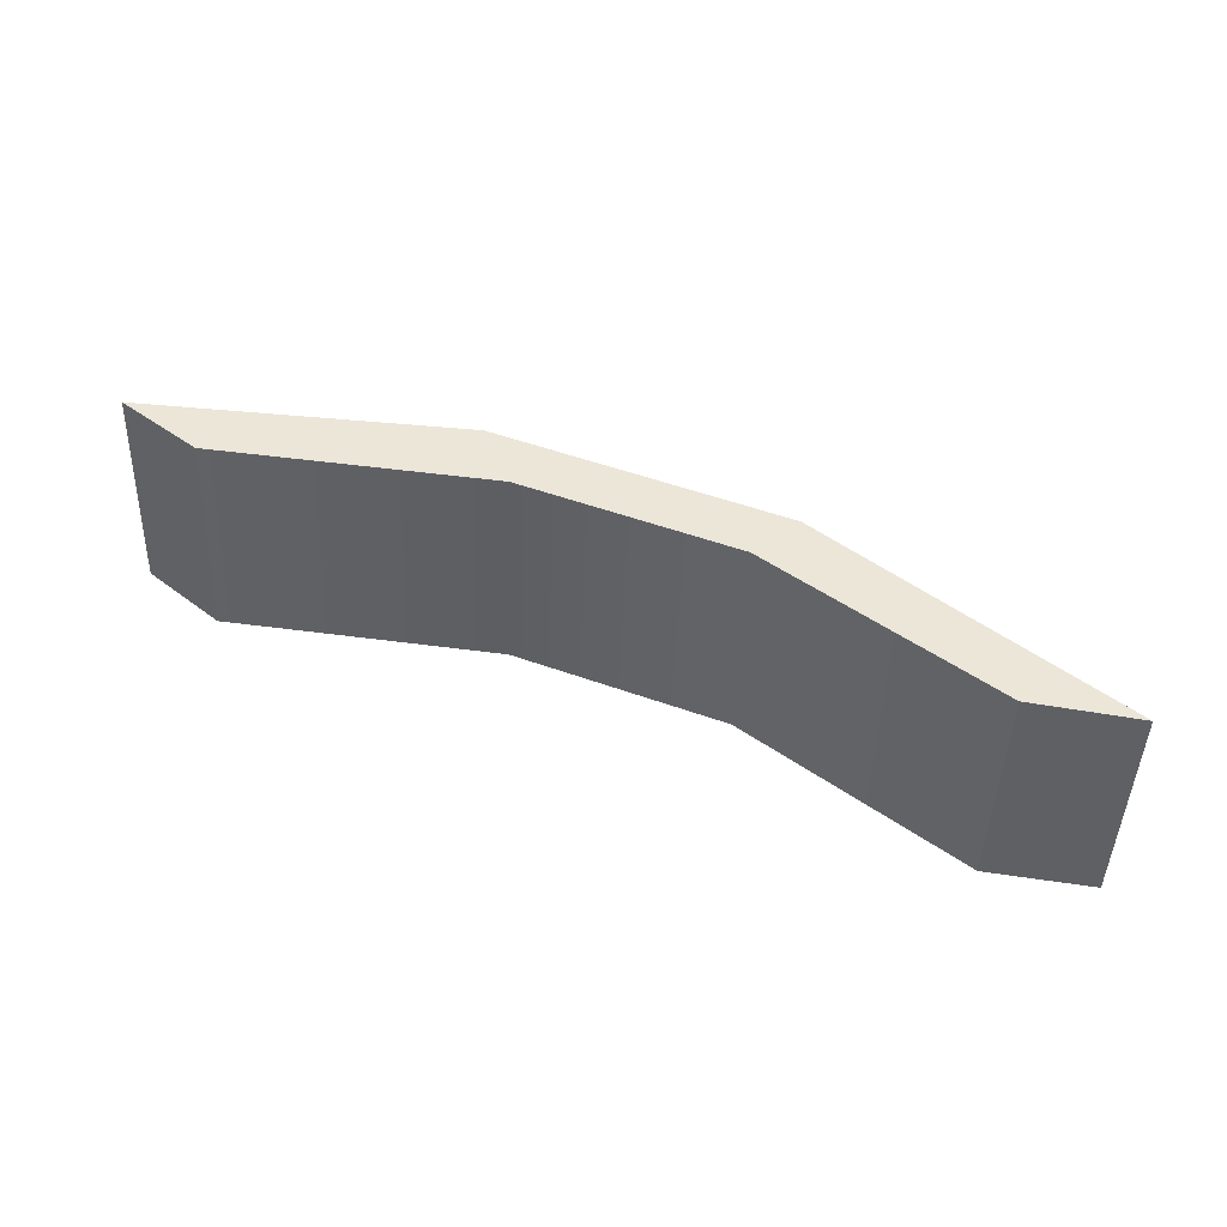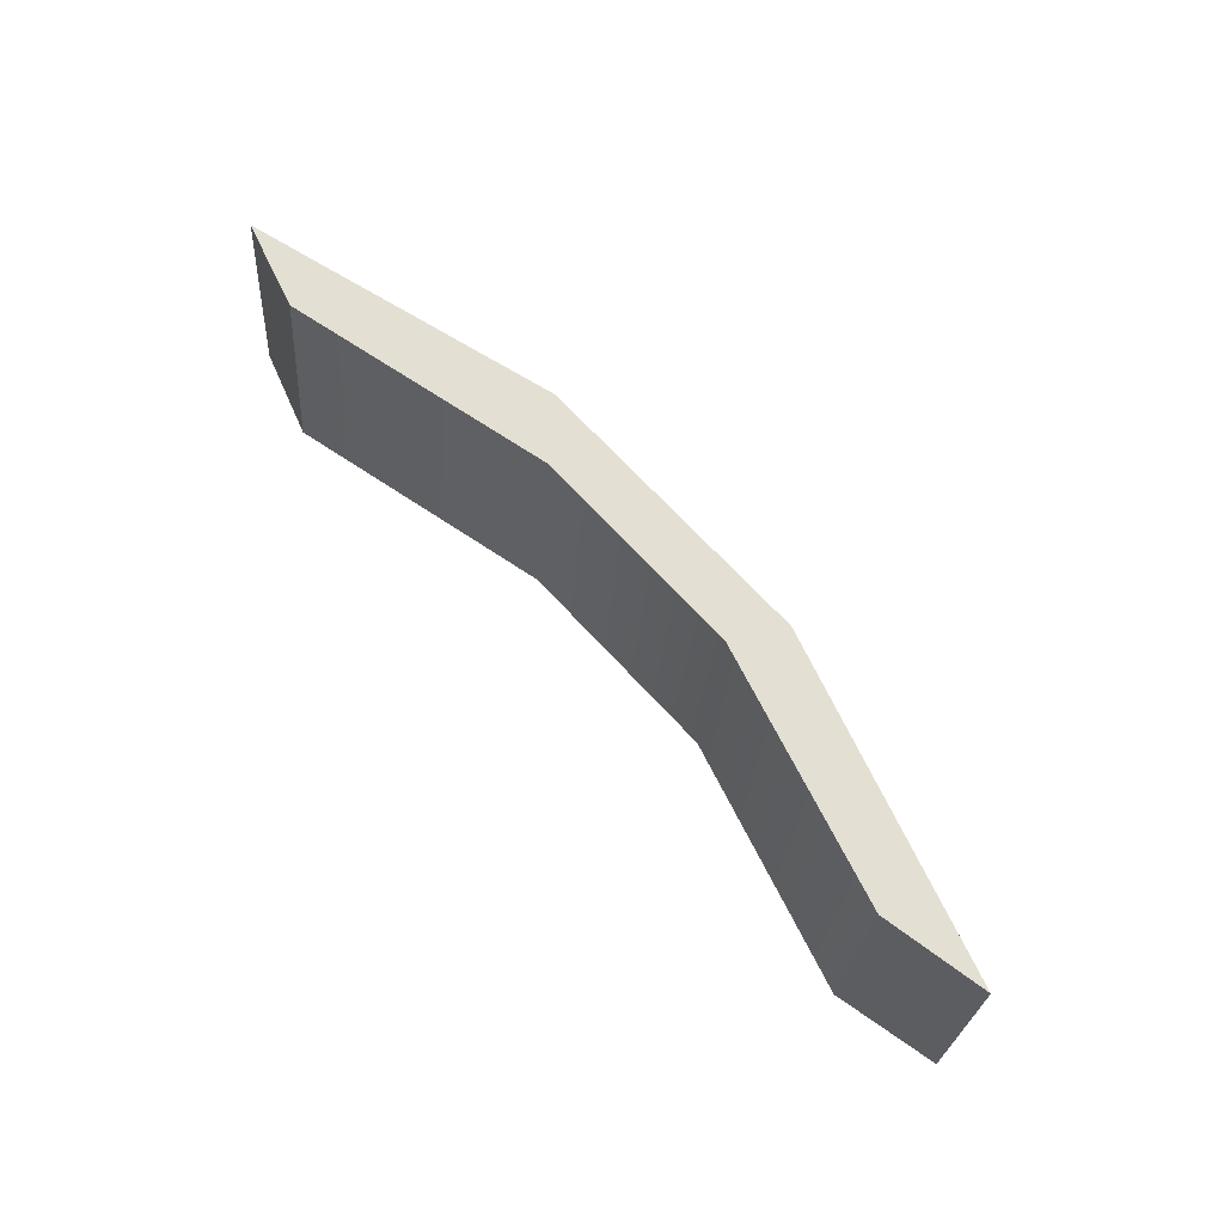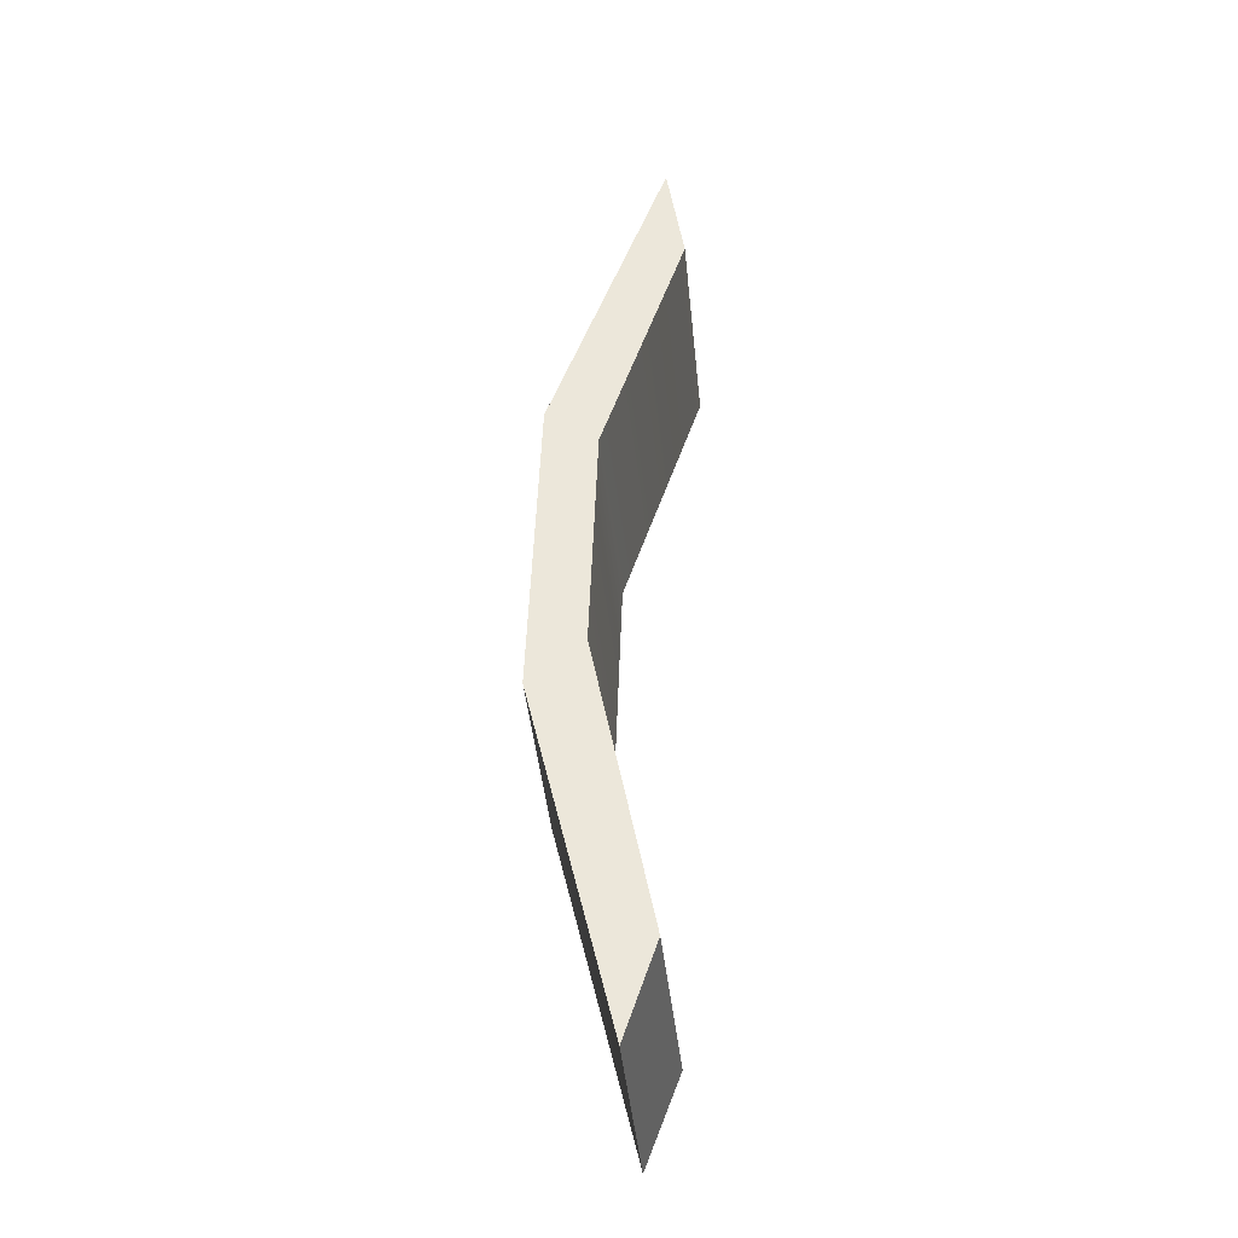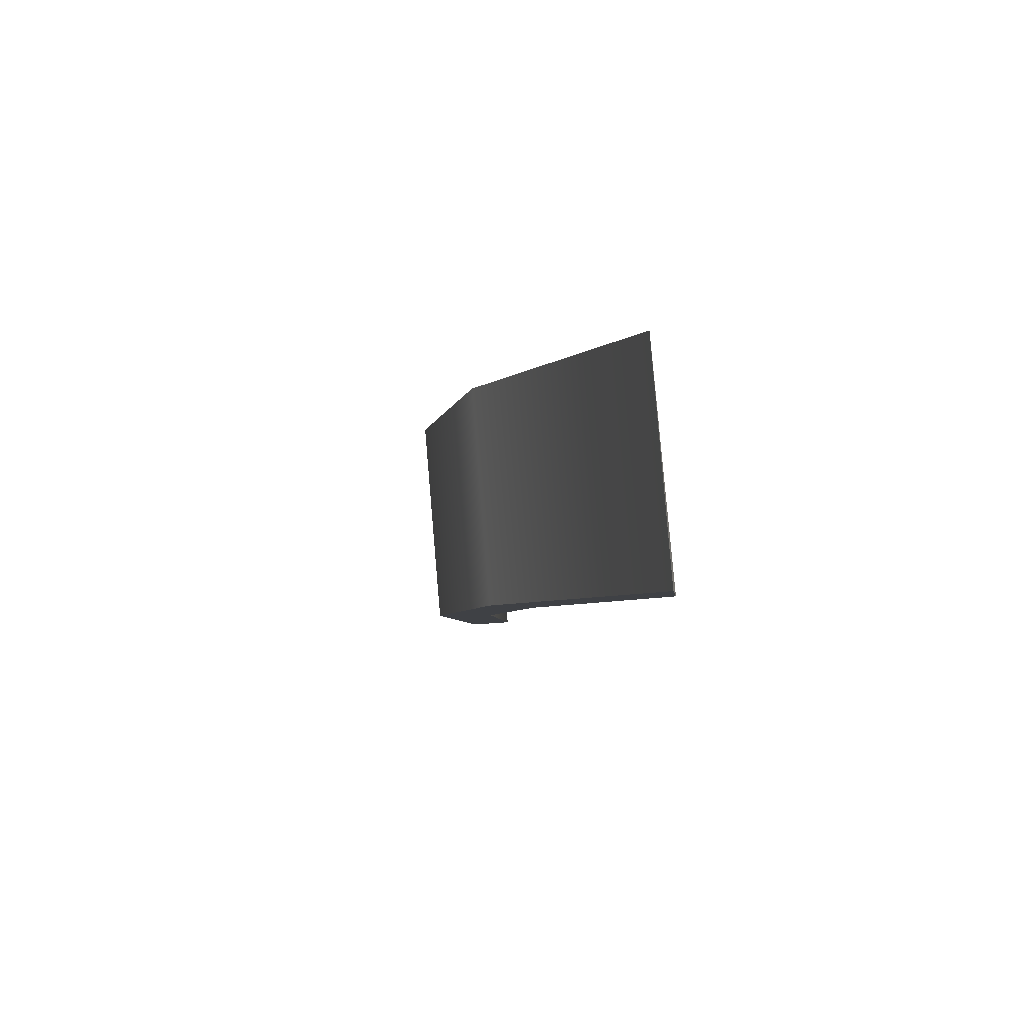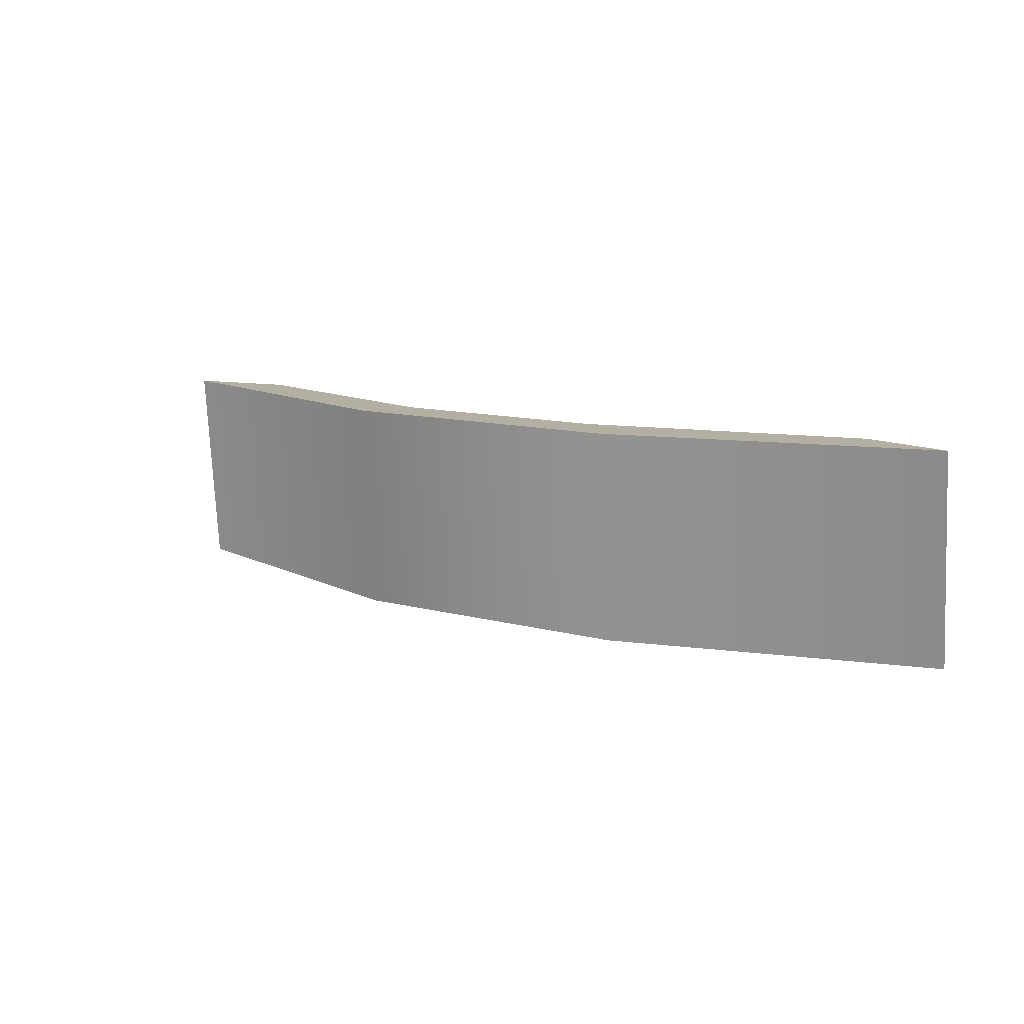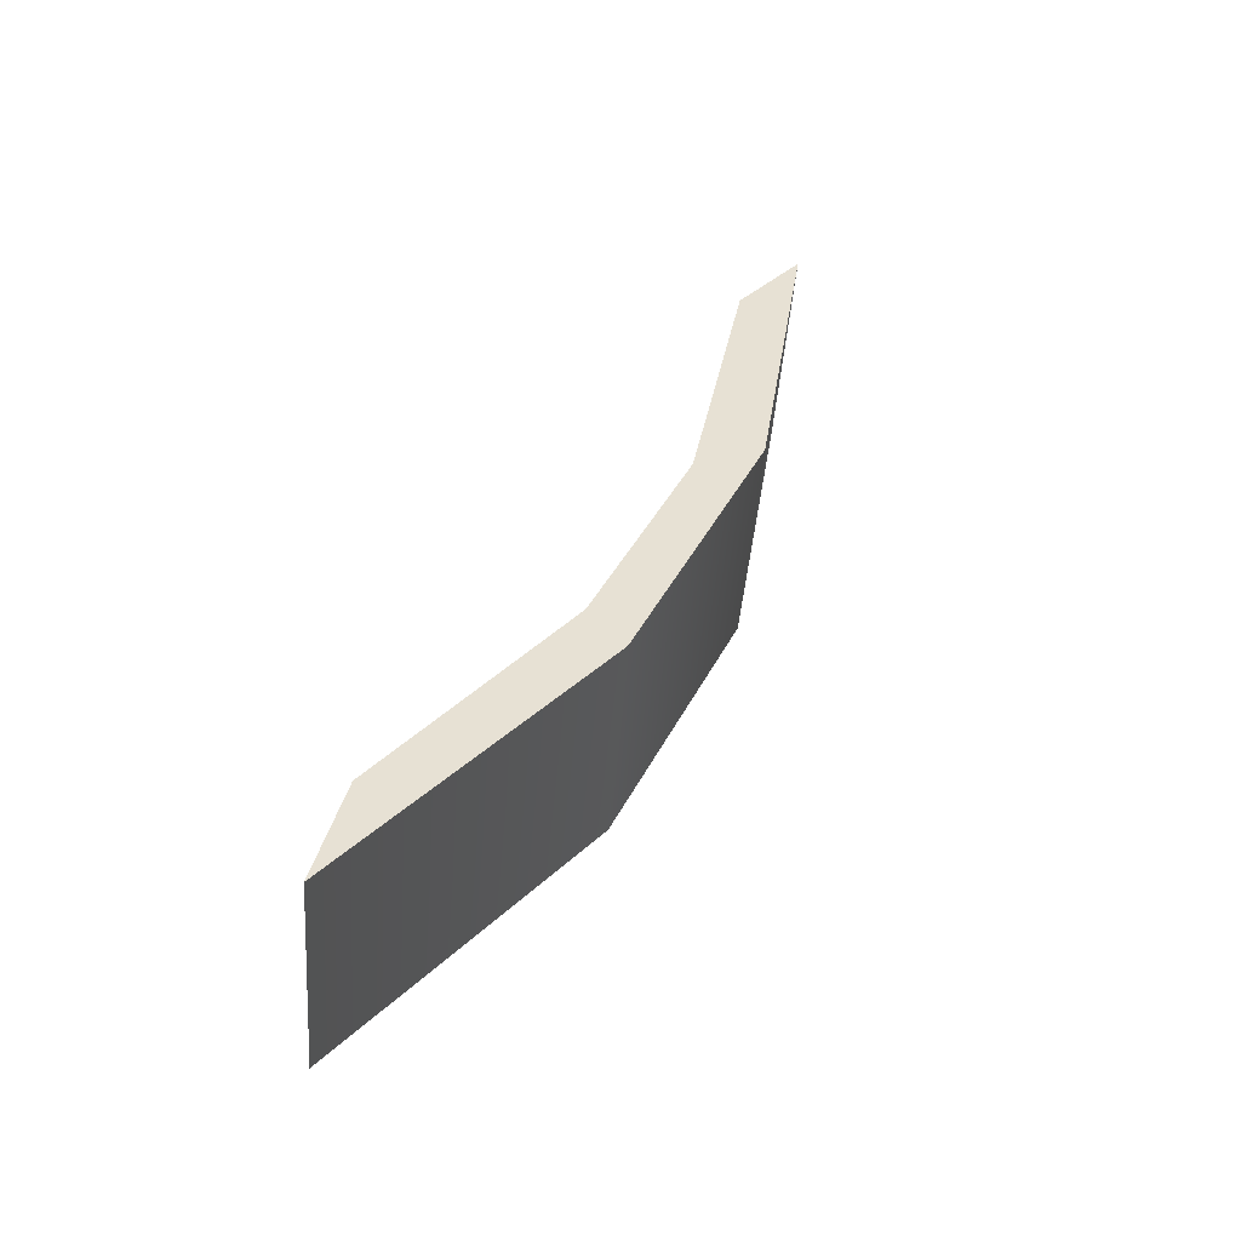
<metadata>
{"format":"obj","ext":"obj","renderer":"f3d","projection":"perspective","resolution":1024,"background":"white","views":[{"elev":49.3,"azim":-158.4,"up":"+Z"},{"elev":66.6,"azim":-132.5,"up":"+Z"},{"elev":51.3,"azim":91.7,"up":"+Z"},{"elev":-5.3,"azim":78.0,"up":"+Z"},{"elev":11.1,"azim":33.7,"up":"+Z"},{"elev":39.4,"azim":-66.0,"up":"+Z"}]}
</metadata>
<code>
g default
v -45.36 4.84 8.067
v 35.83 3.292 8.067
v -36.45 6.518 8.067
v 28.07 5.635 8.067
v -36.45 8.312 -10.22
v 28.07 7.478 -10.22
v -45.36 6.384 -10.22
v 35.83 4.885 -10.22
v -17.23 -2.481 -10.22
v -14.78 2.052 -10.22
v -14.78 0.2418 8.067
v -17.23 -4.041 8.067
v 8.409 -2.62 -10.22
v 4.418 1.95 -10.22
v 4.418 0.1234 8.067
v 8.409 -4.196 8.067
g pCube19
f 16 2 4 15
f 15 4 6 14
f 14 6 8 13
f 16 13 8 2
f 2 8 6 4
f 7 1 3 5
f 5 10 9 7
f 3 11 10 5
f 1 12 11 3
f 7 9 12 1
f 10 14 13 9
f 11 15 14 10
f 12 16 15 11
f 12 9 13 16

</code>
